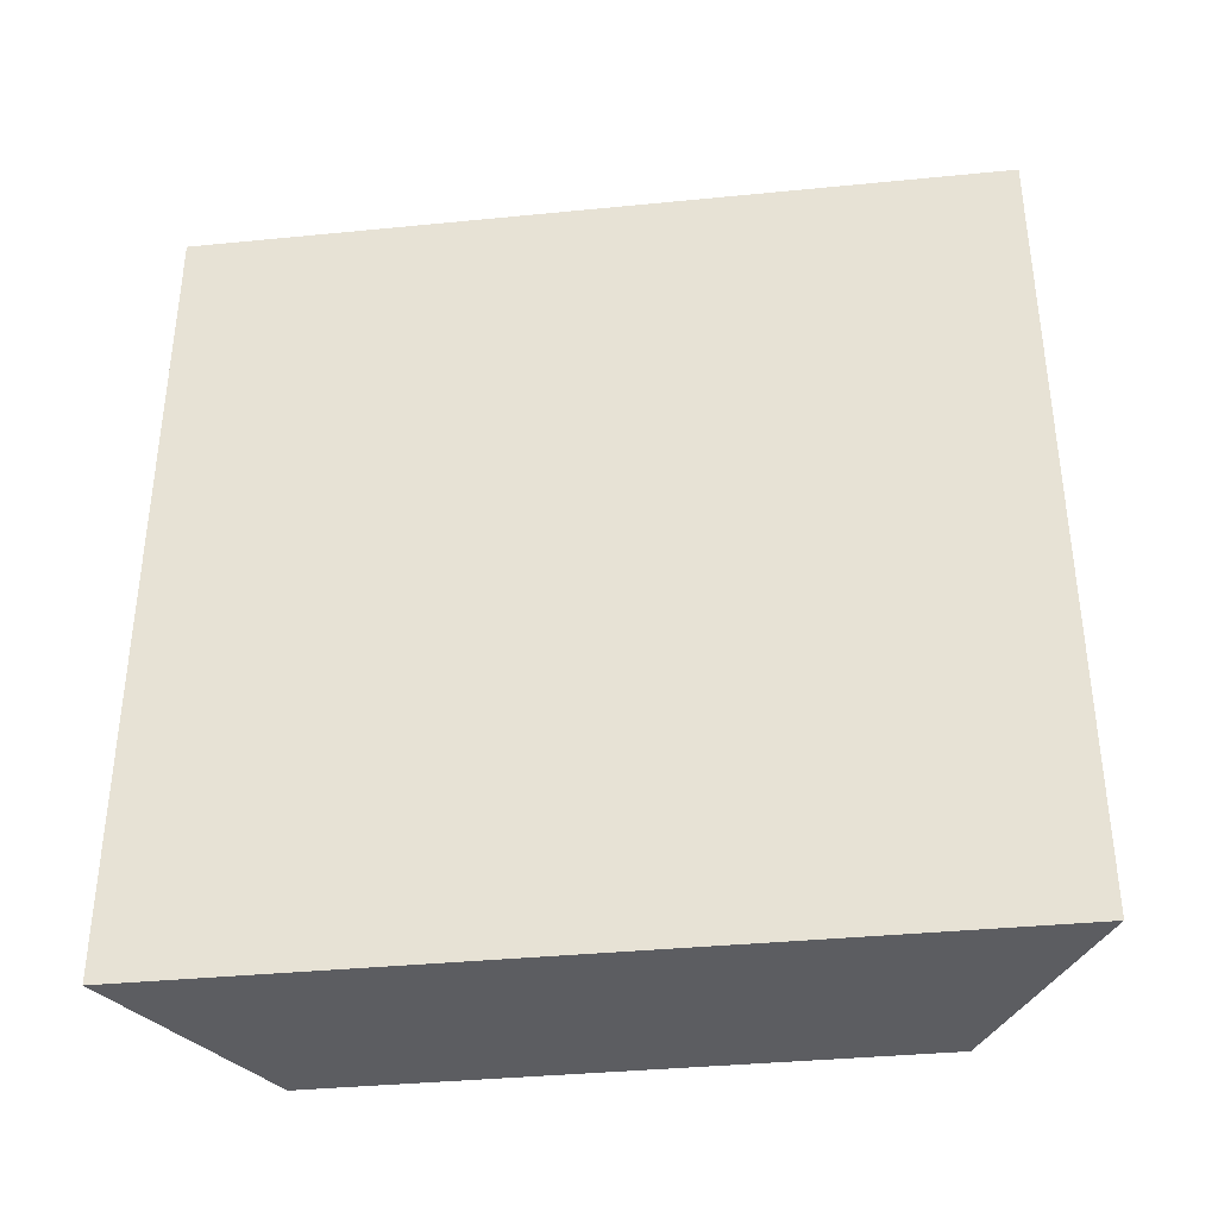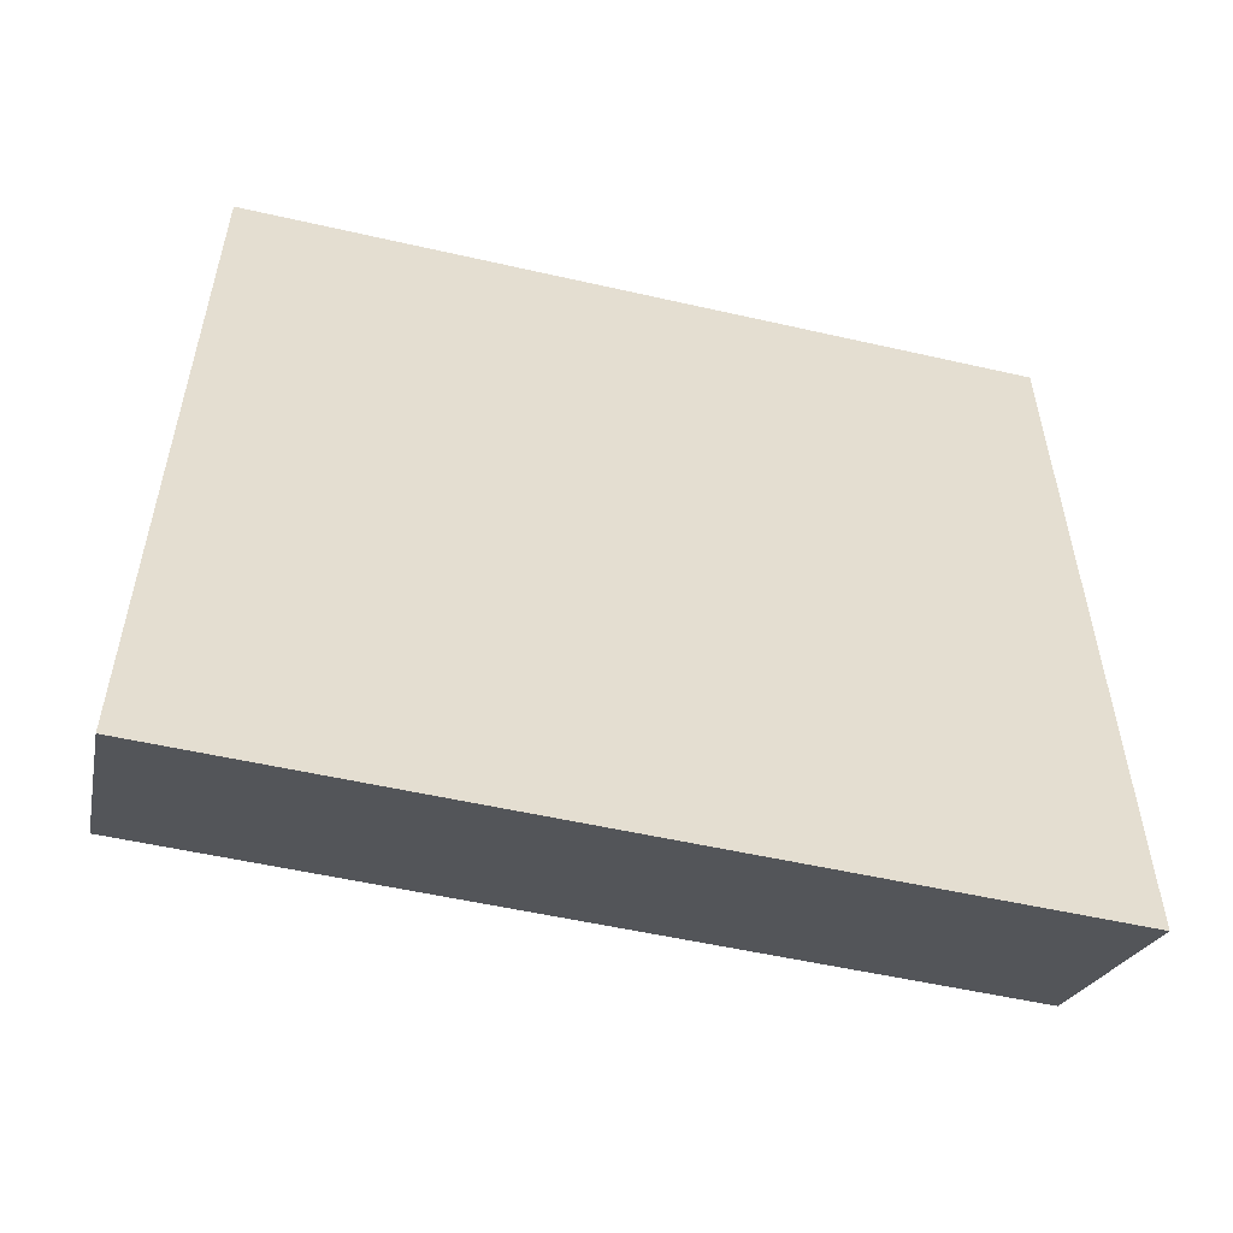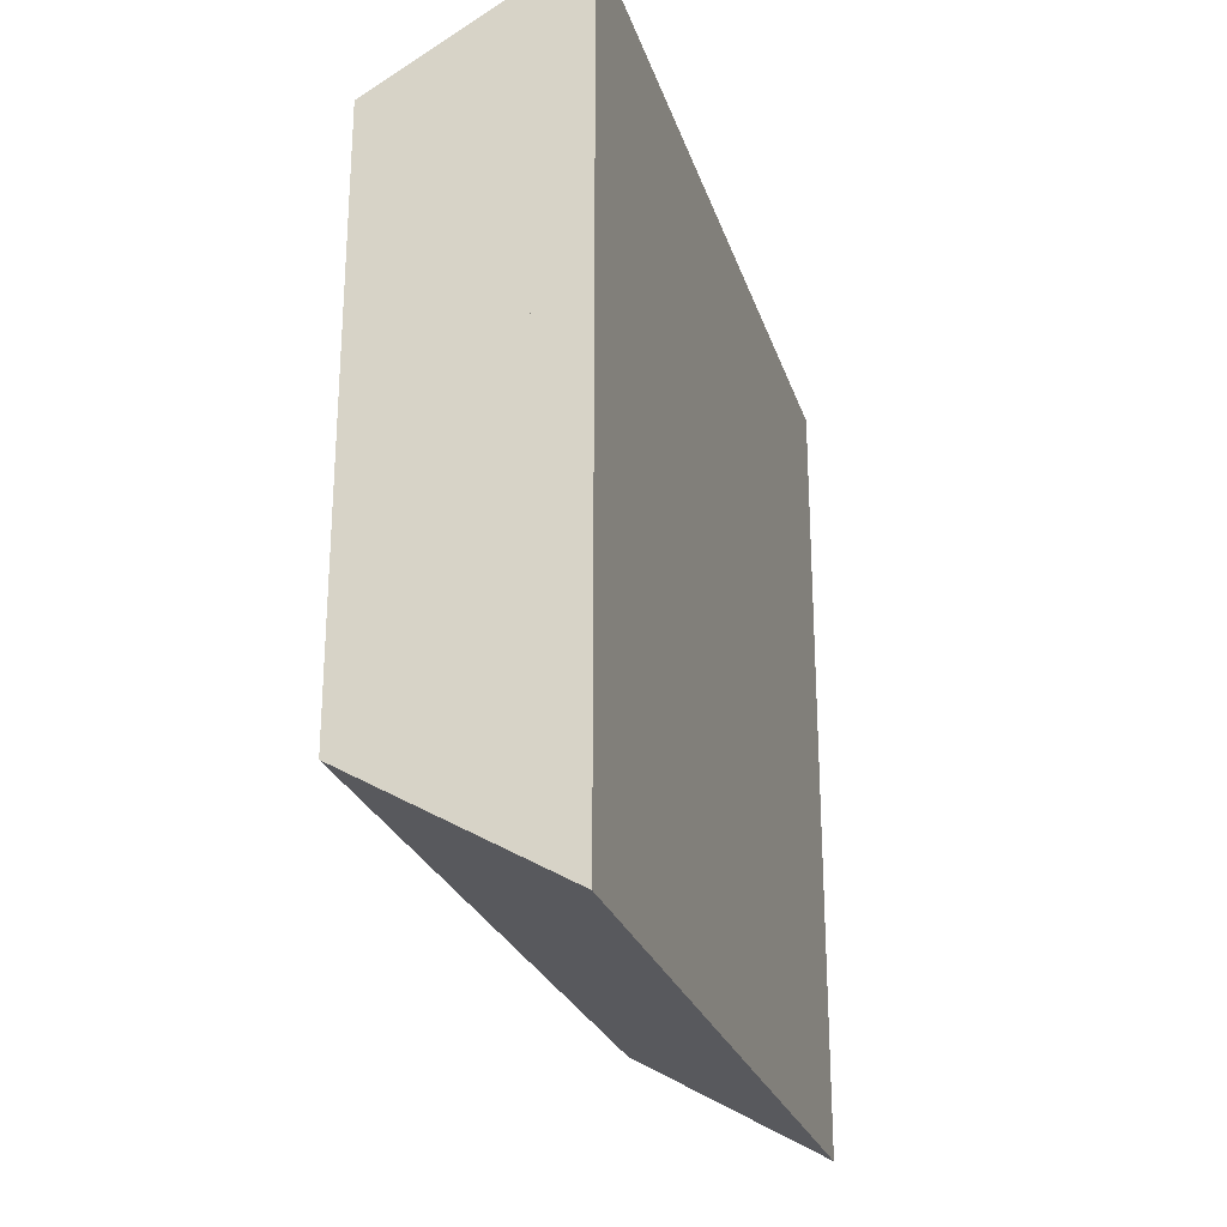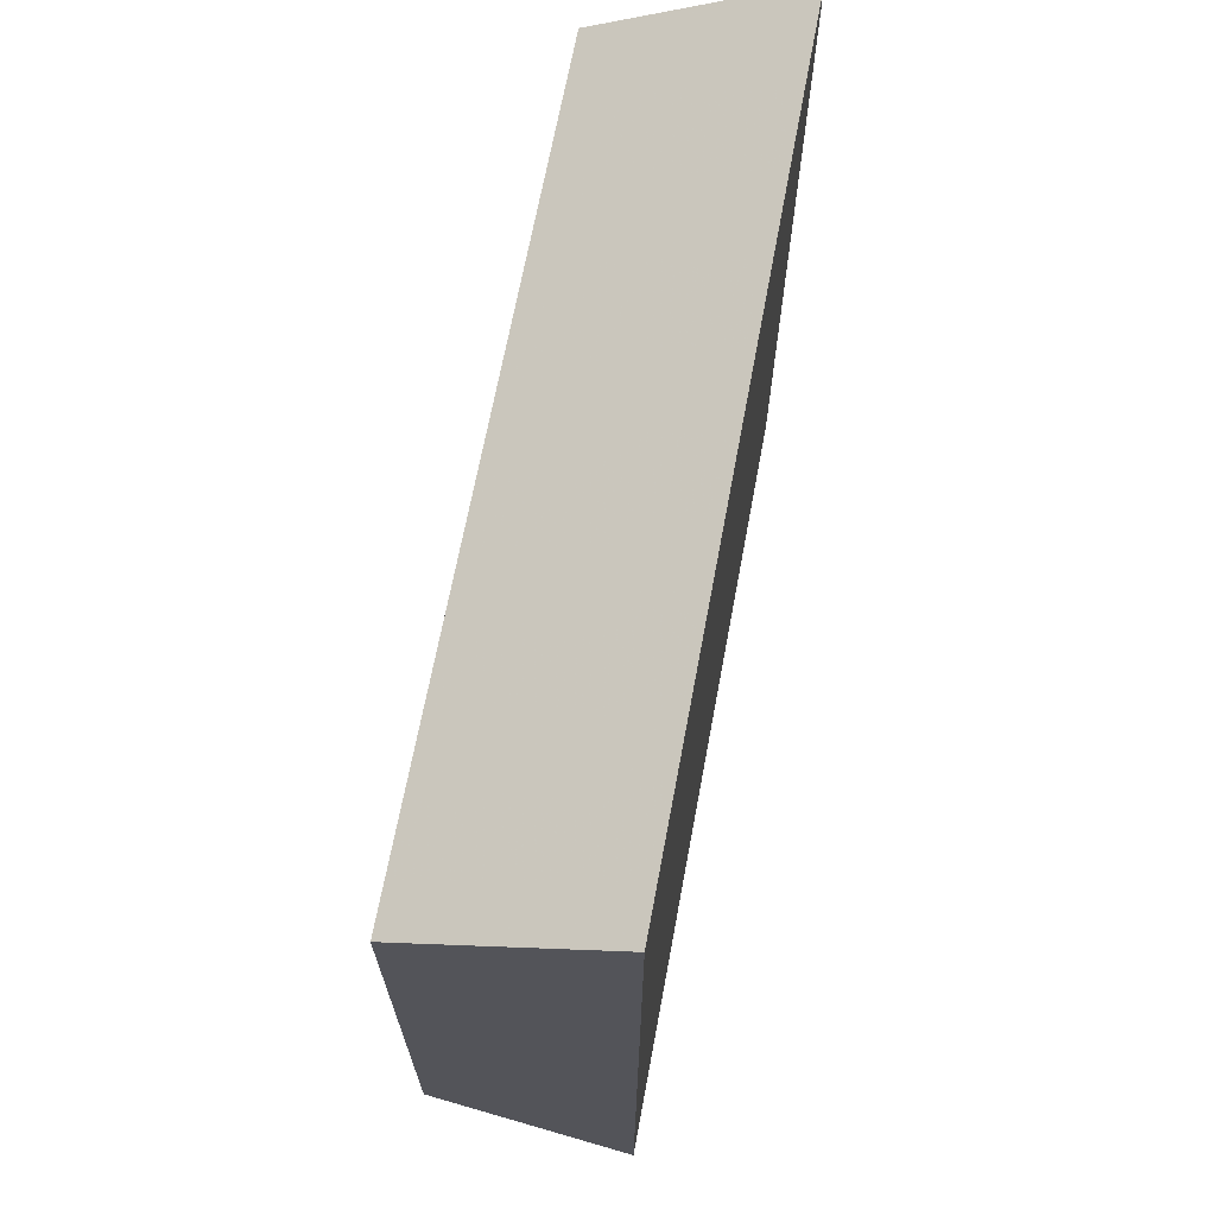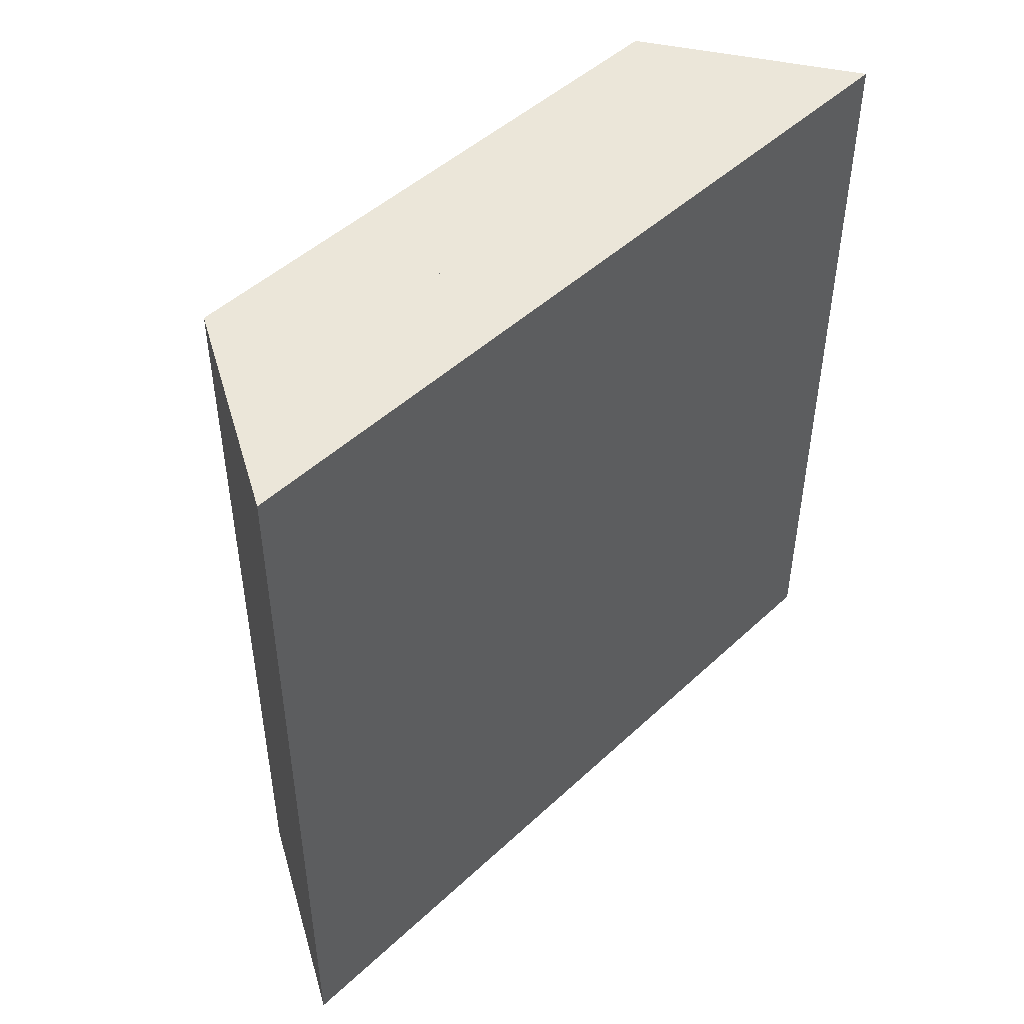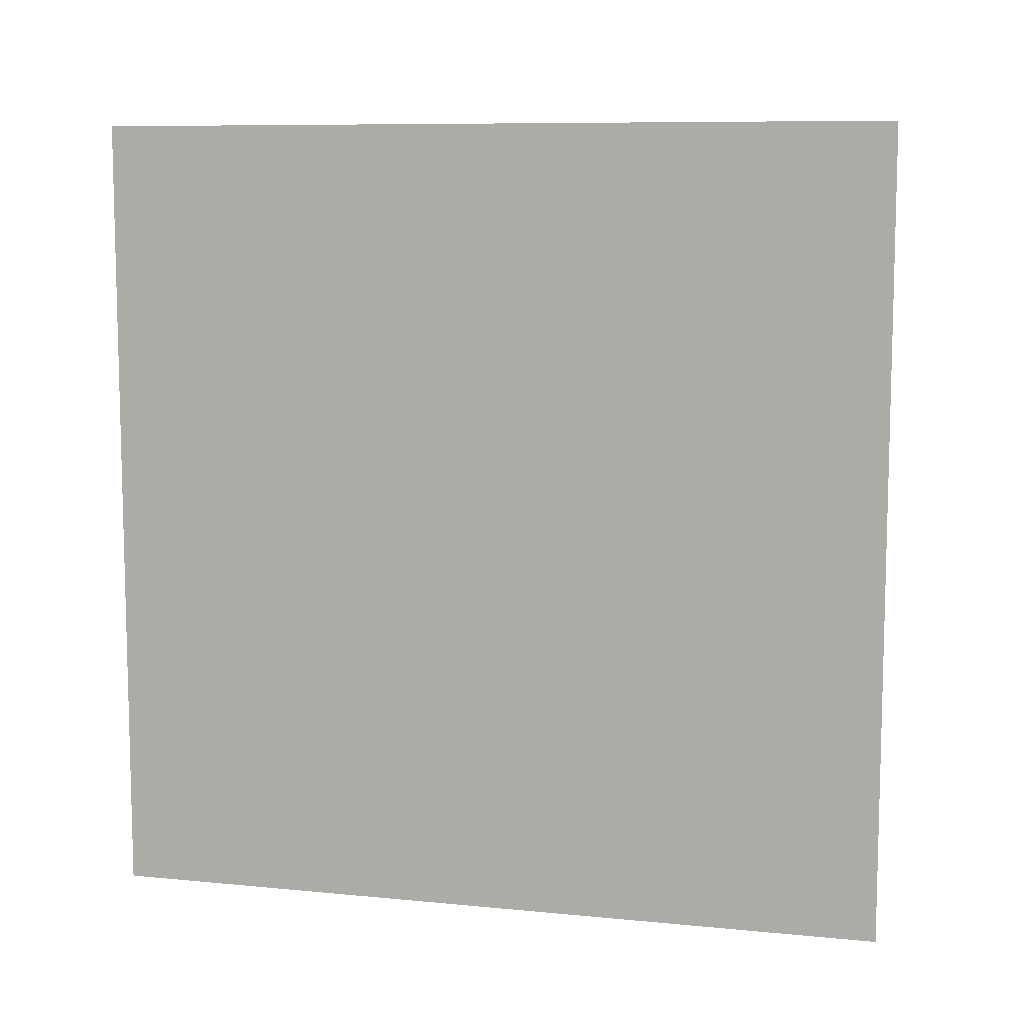
<metadata>
{"format":"obj","ext":"obj","renderer":"f3d","projection":"perspective","resolution":1024,"background":"white","views":[{"elev":-36.7,"azim":-82.7,"up":"+Z"},{"elev":-53.6,"azim":-103.7,"up":"+Y"},{"elev":-25.4,"azim":-164.0,"up":"+Y"},{"elev":68.0,"azim":-169.4,"up":"+Y"},{"elev":47.8,"azim":-136.2,"up":"+Z"},{"elev":8.9,"azim":-75.3,"up":"+Z"}]}
</metadata>
<code>
o kitkat_sides
v 0.25 0.7108 1
v 0.25 0.3157 1
v 0.25 0.3157 -1
v 0.25 0.7108 -1
v -0.25 0.9994 -1
v -0.25 0.9994 1
v -0.25 -0.9924 1
v -0.25 -0.9924 -1
v 0.25 -0.7037 -1
v 0.25 -0.7037 1
v 0.25 -0.318 1
v 0.25 -0.318 -1
v -0.1257 0.2279 1
v -0.1257 -0.2302 1
v -0.1257 -0.2302 -1
v -0.1257 0.2279 -1
v -0.25 0.2525 -1
v -0.25 -0.2454 -1
v -0.25 0.2525 1
v -0.25 -0.2454 1
v 0.25 -0.318 0.99
v -0.1257 -0.2302 0.99
v -0.1257 0.2279 0.99
v 0.25 0.3157 0.99
v -0.1257 0.2279 -0.99
v -0.1257 -0.2302 -0.99
v 0.25 -0.318 -0.99
v 0.25 0.3157 -0.99
f 1 2 3 4
f 1 4 5 6
f 7 8 9 10
f 11 10 9 12
f 13 14 15 16
f 16 3 2 13
f 14 11 12 15
f 15 18 17 16
f 14 13 19 20
f 11 2 13 14
f 16 3 12 15
f 2 1 6 19 13
f 10 11 14 20 7
f 5 8 7 20 19 6
f 3 16 17 5 4
f 8 18 15 12 9
f 21 22 23 24
f 2 11 21 24
f 13 2 24 23
f 14 13 23 22
f 11 14 22 21
f 25 26 27 28
f 3 16 25 28
f 12 3 28 27
f 15 12 27 26
f 16 15 26 25

</code>
